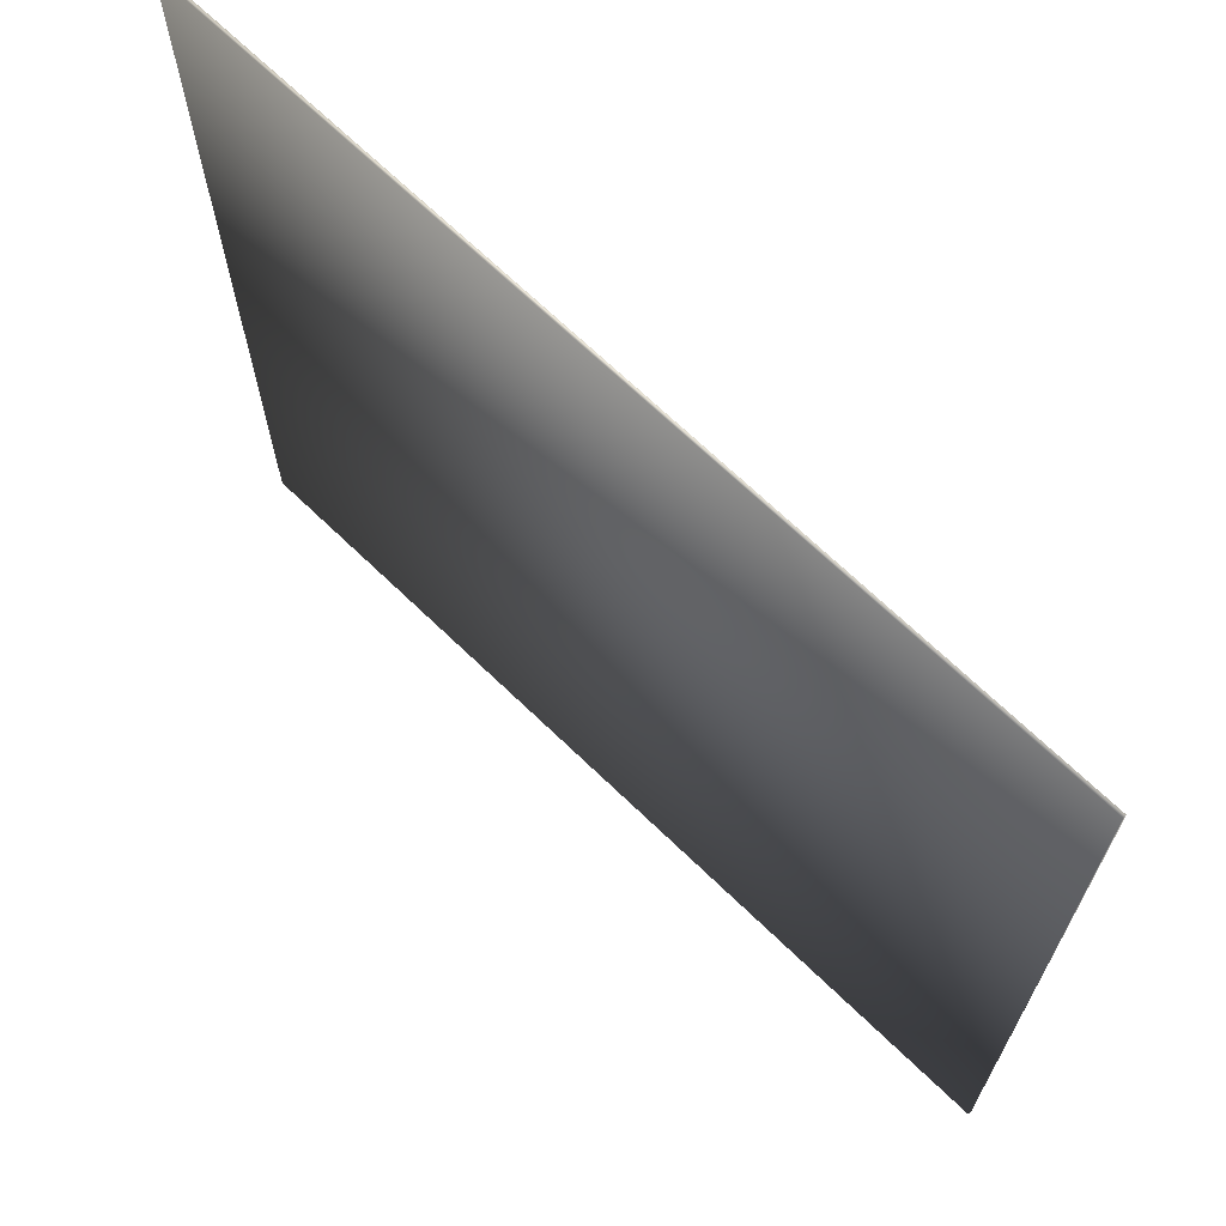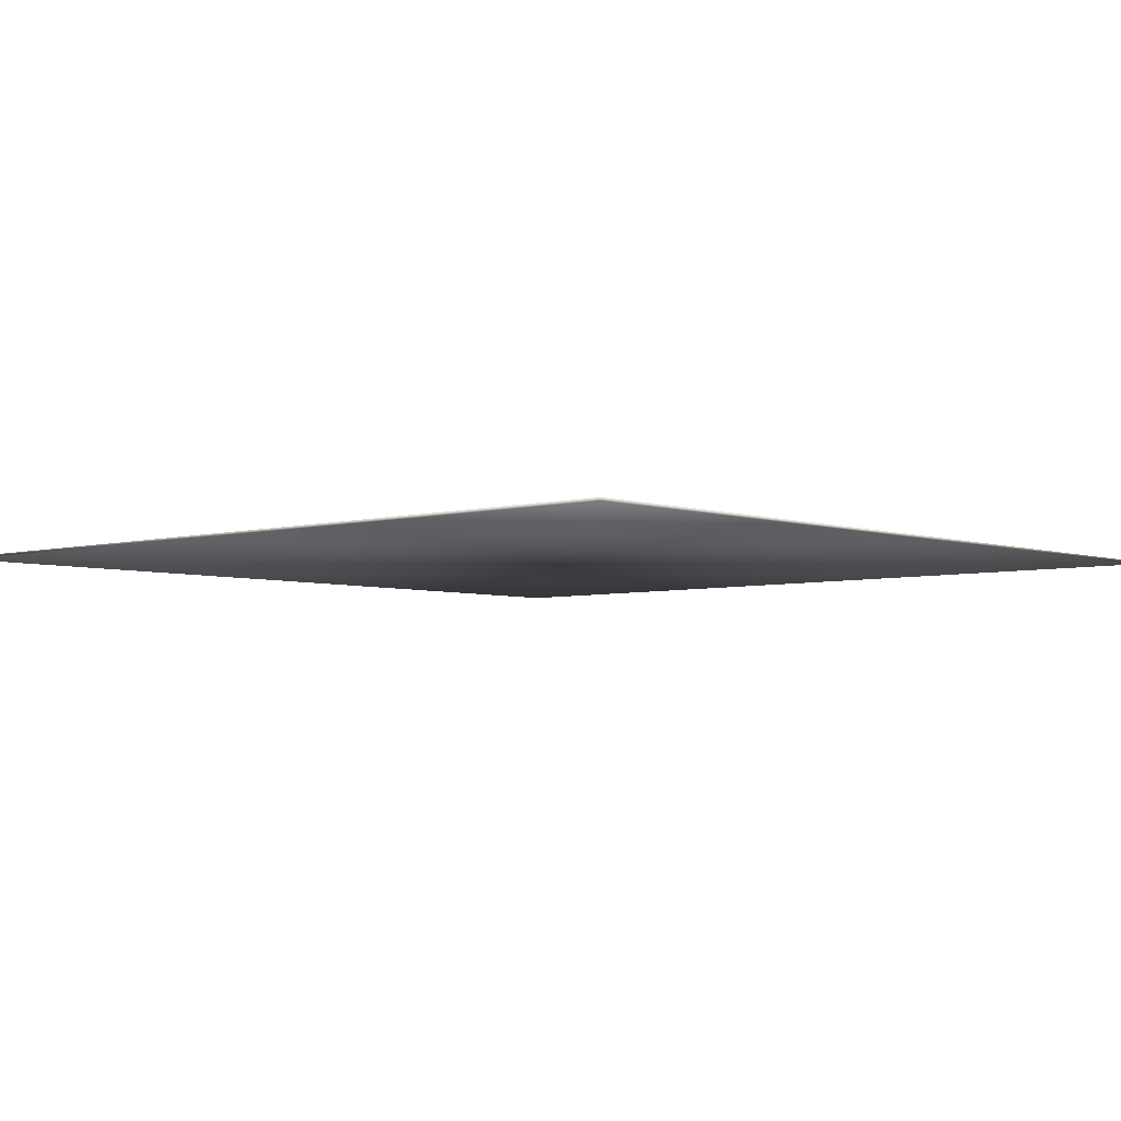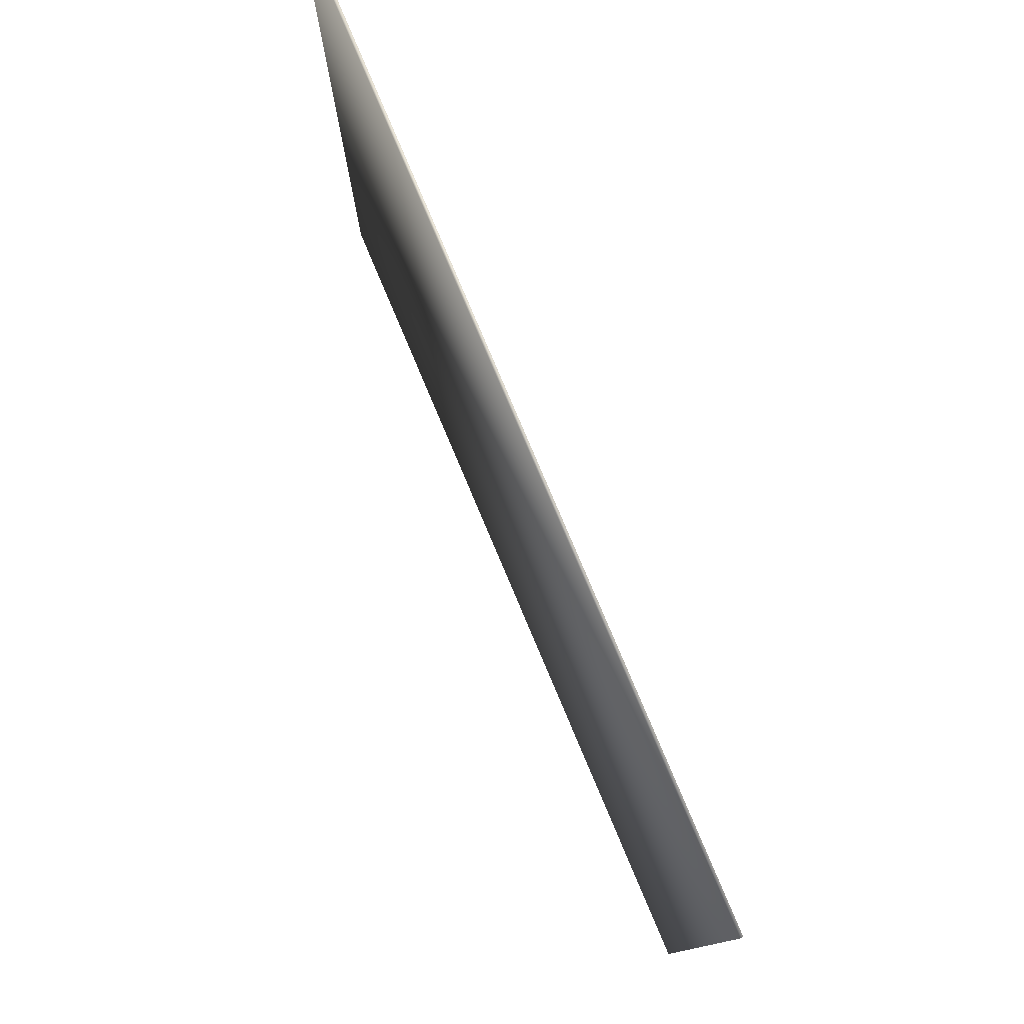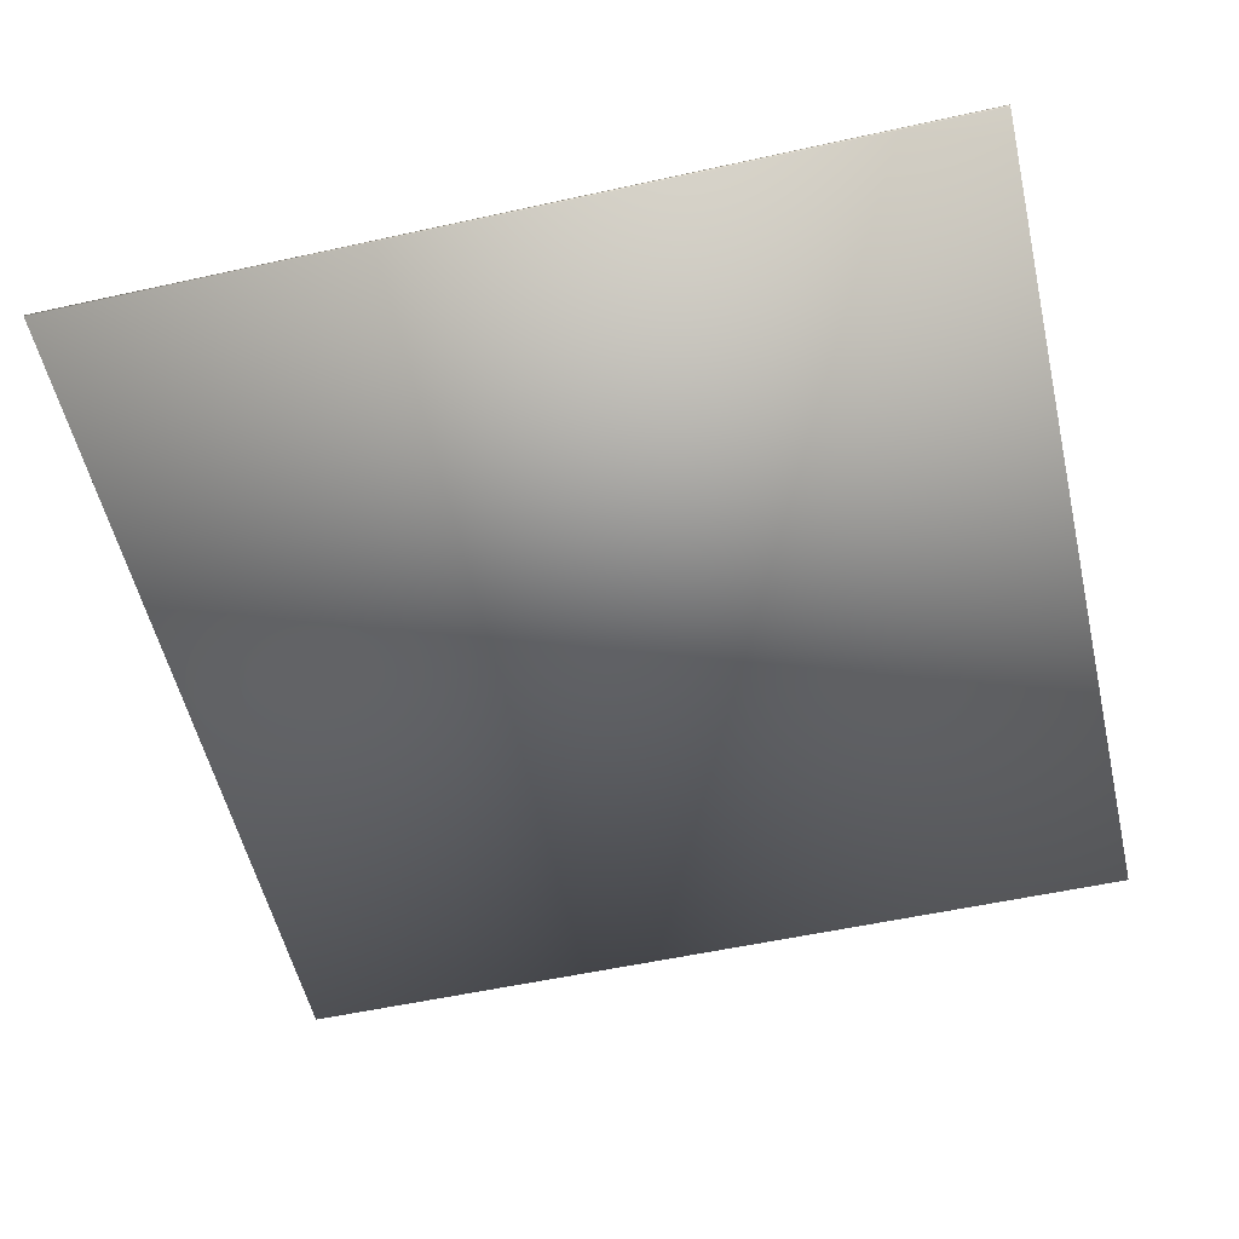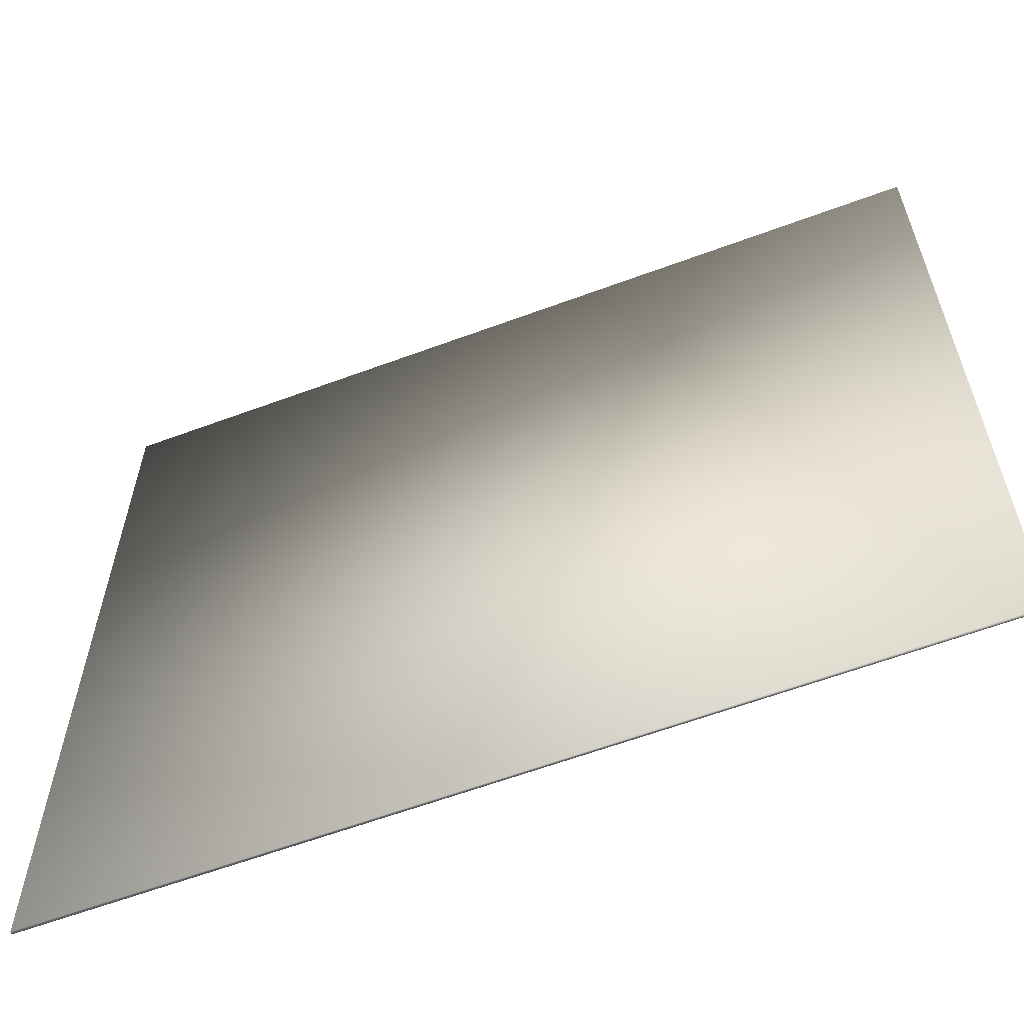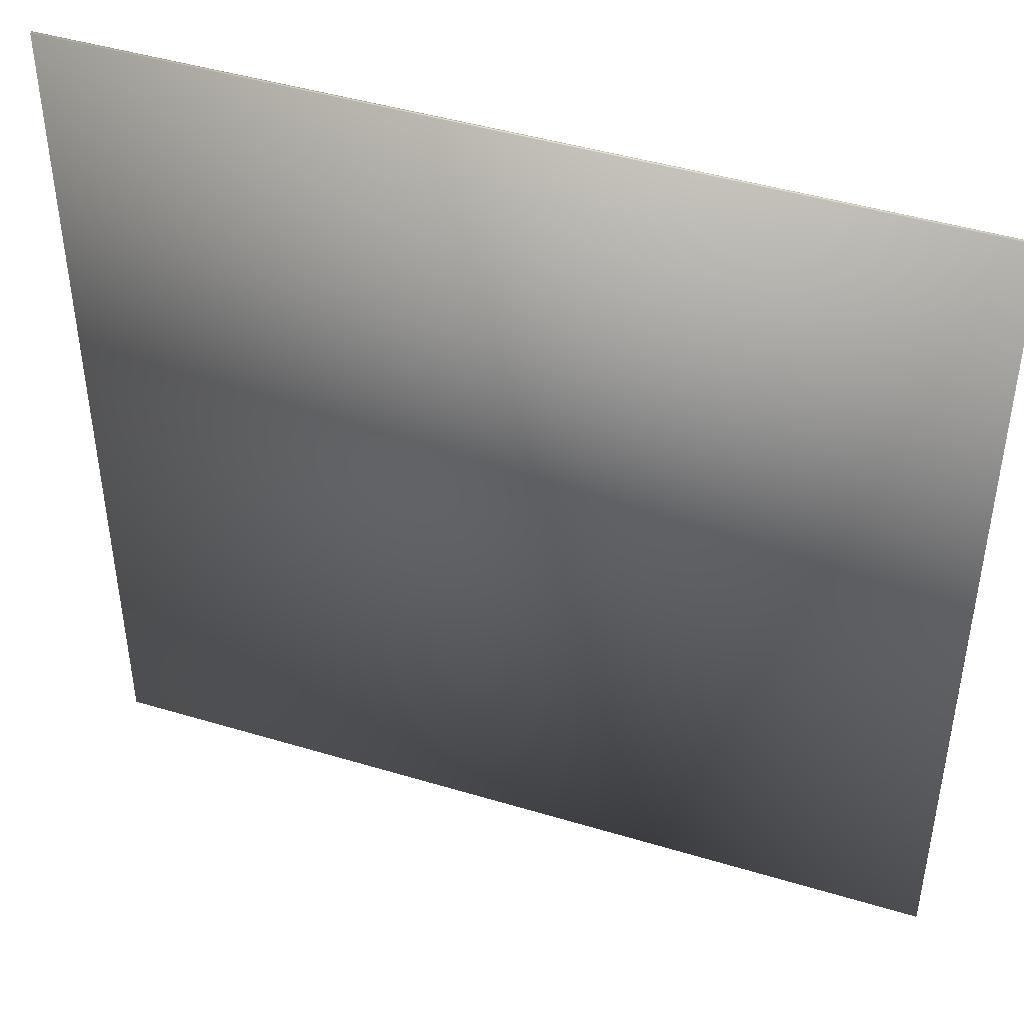
<metadata>
{"format":"obj","ext":"obj","renderer":"f3d","projection":"perspective","resolution":1024,"background":"white","views":[{"elev":68.8,"azim":44.0,"up":"+Z"},{"elev":-4.5,"azim":-47.9,"up":"+Y"},{"elev":79.4,"azim":-112.9,"up":"+Z"},{"elev":-55.0,"azim":-166.9,"up":"+Y"},{"elev":-61.6,"azim":-159.3,"up":"+Z"},{"elev":44.9,"azim":19.3,"up":"+Z"}]}
</metadata>
<code>
v  -15 0 15
v  -15 0 -15
v  15 0 -15
v  15 0 15
v  -15 0.1 15
v  15 0.1 15
v  15 0.1 -15
v  -15 0.1 -15
o Box001
g Box001
f 1 2 3 4
f 5 6 7 8
f 1 4 6 5
f 4 3 7 6
f 3 2 8 7
f 2 1 5 8

</code>
